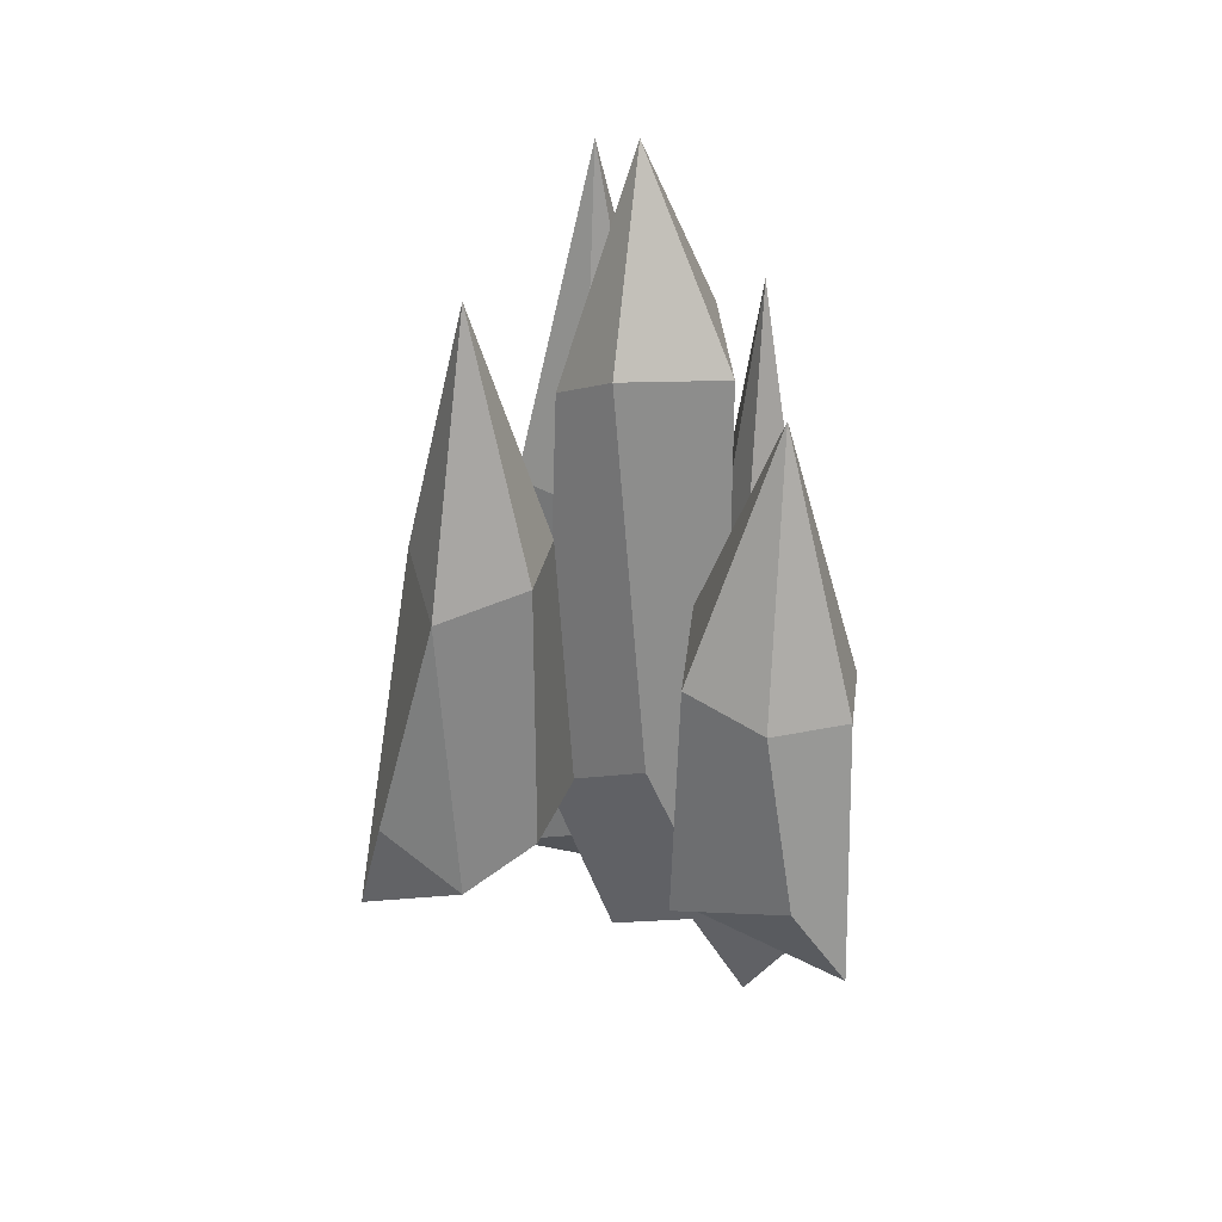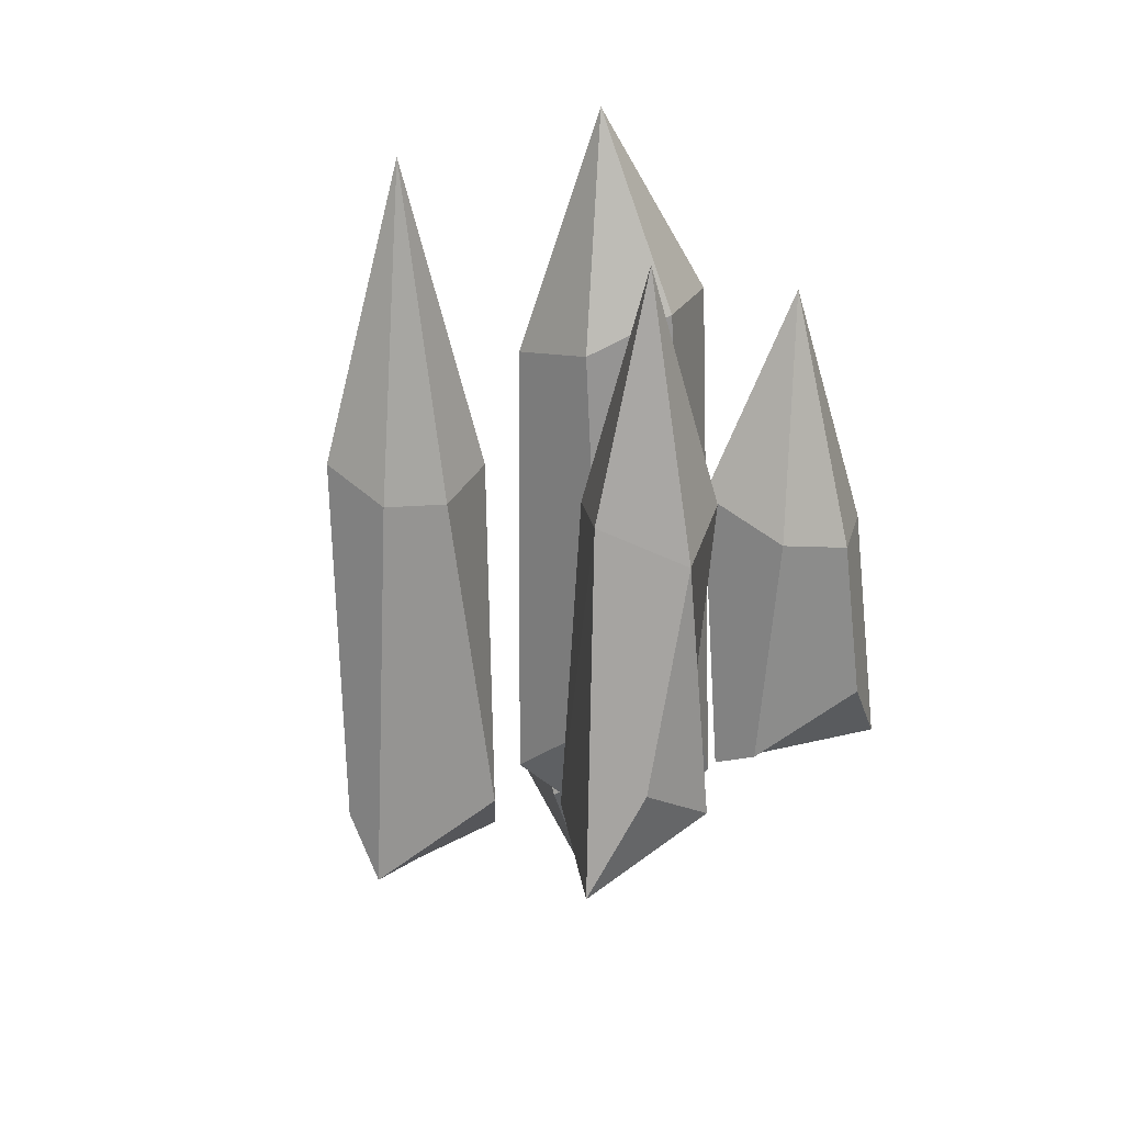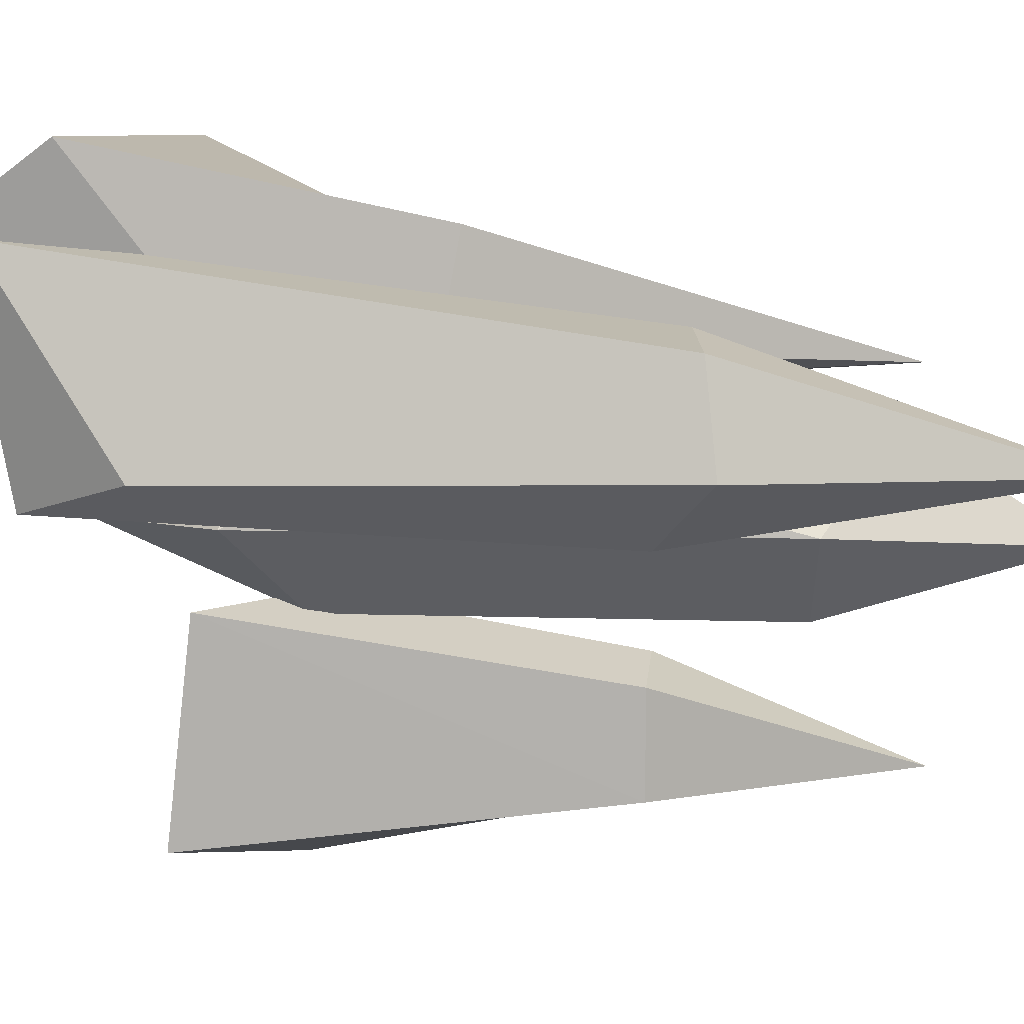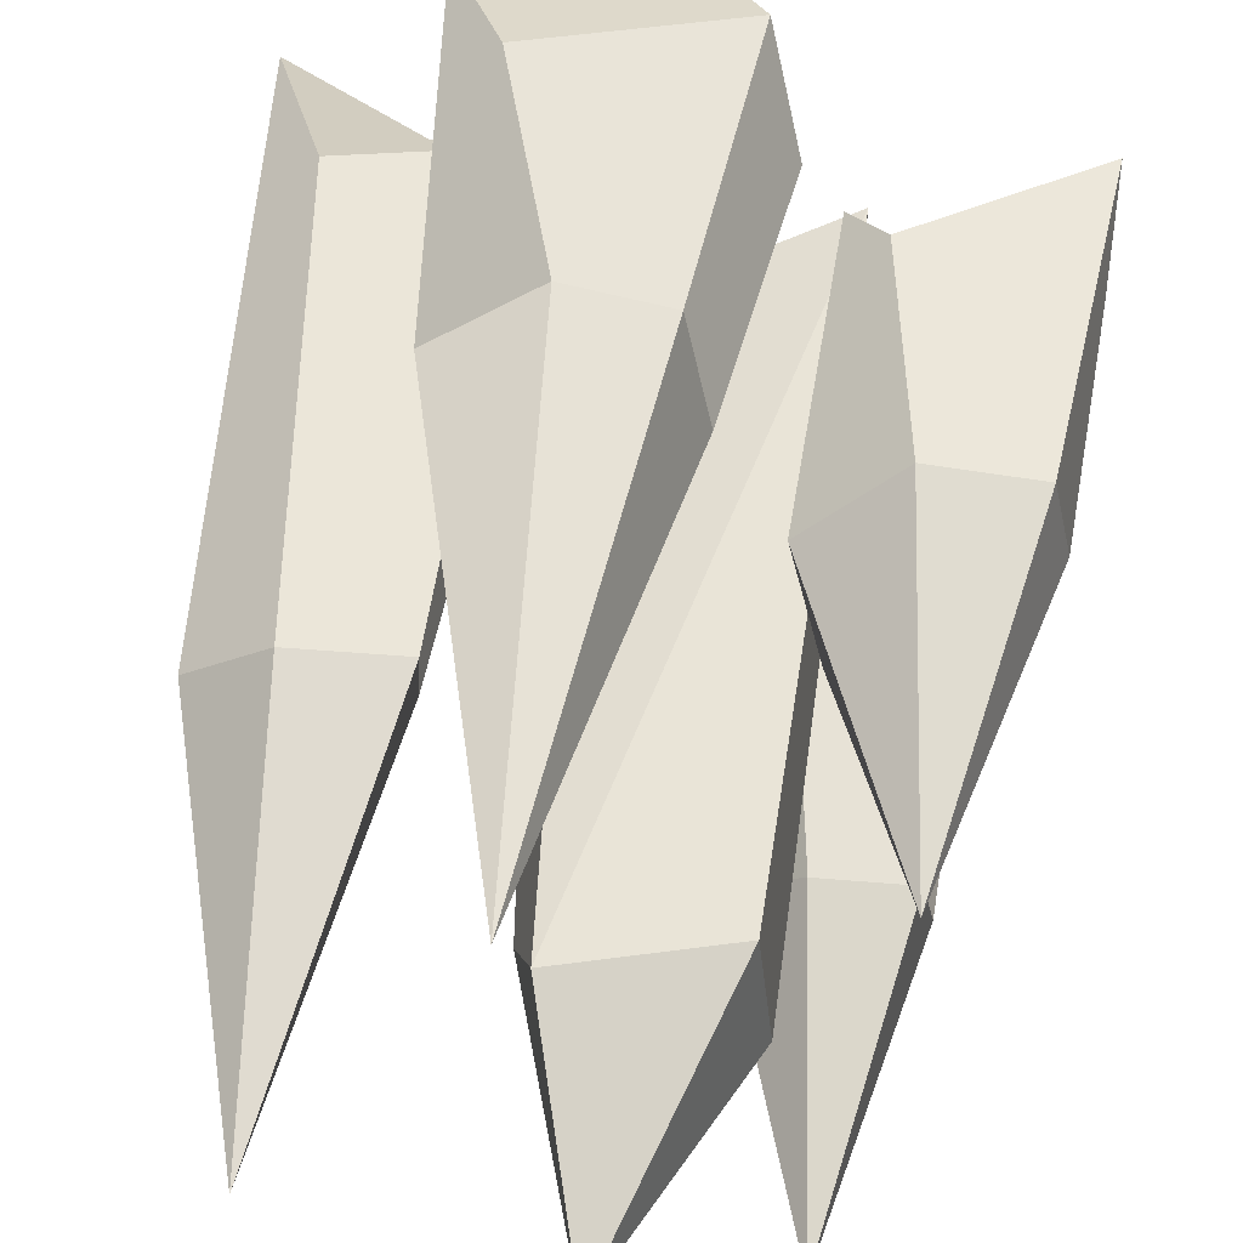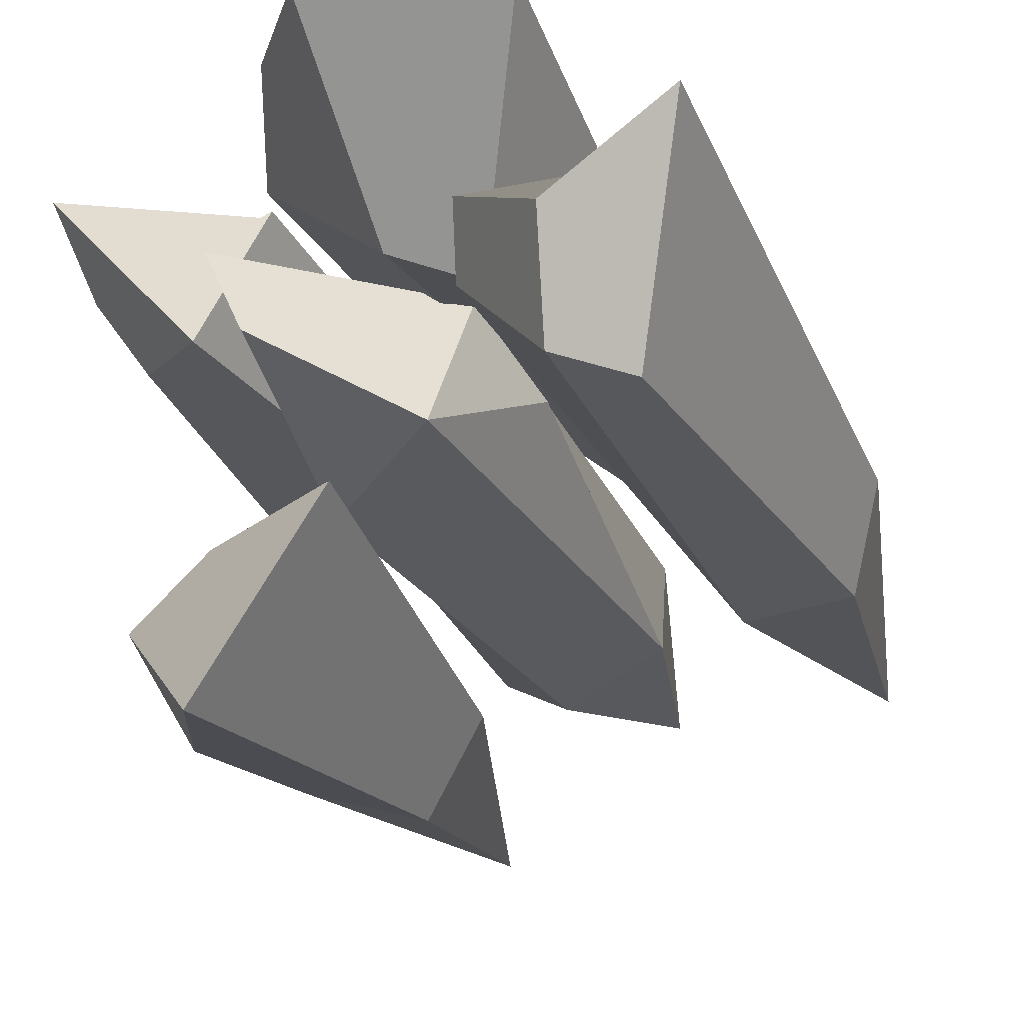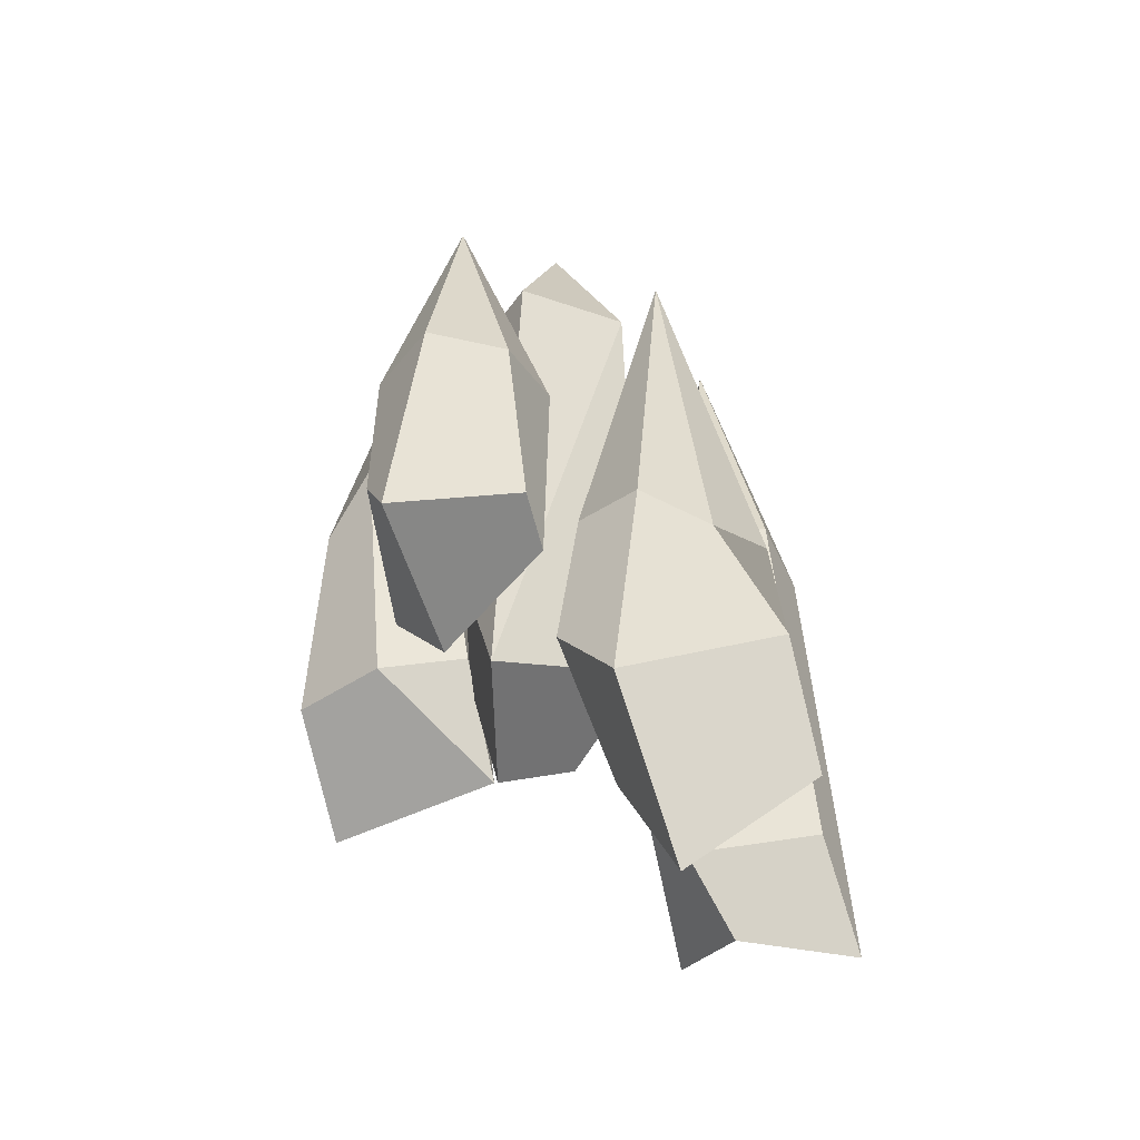
<metadata>
{"format":"obj","ext":"obj","renderer":"f3d","projection":"perspective","resolution":1024,"background":"white","views":[{"elev":28.0,"azim":-91.0,"up":"+Y"},{"elev":24.0,"azim":-153.9,"up":"+Y"},{"elev":-23.4,"azim":78.2,"up":"+Z"},{"elev":54.4,"azim":-173.7,"up":"+Z"},{"elev":-28.3,"azim":21.9,"up":"+Z"},{"elev":-45.3,"azim":-26.0,"up":"+Y"}]}
</metadata>
<code>
o Cone
v -0.634 -0.06699 -0.8721
v -0.4893 1.57 -0.5791
v 0.5998 1.697 -0.2005
v 0.1298 1.404 0.308
v -0.6346 1.268 0.3166
v 0.2305 0.02208 -0.05785
v -0.4162 -0.5522 0.1824
v -0.0863 1.906 -0.08039
v -0.3953 0.7679 -0.7642
v -0.229 0.7332 -0.5122
v -0.299 -0.1038 -0.2828
v -0.4184 0.7996 -0.3357
v -0.5676 -0.1627 -0.3956
v -0.6534 0.7569 -0.3967
v -0.7383 -0.2314 -0.621
v -0.6873 0.6595 -0.6861
v 0.7158 -0.6818 -0.4856
v 0.5386 0.5542 -0.4645
v 0.7988 0.6439 -0.4006
v 0.8879 0.5974 -0.1155
v 0.7913 -0.6904 0.0497
v 0.6714 0.6289 0.06209
v 0.3922 0.5754 -0.004761
v 0.2897 -0.6877 -0.1594
v 0.4138 0.5071 -0.2461
v 0.2305 -0.386 0.04061
v 0.0889 -0.07082 0.1059
v 0.3152 0.08667 0.1205
v 0.45 0.1163 0.3997
v 0.3478 -0.51 0.6339
v 0.1871 0.003426 0.5084
v -0.07824 0.04677 0.5041
v -0.2722 -0.5222 0.3318
v -0.15 0.1255 0.2336
v -0.7244 0.4602 0.03009
v -0.4134 0.5726 0.07767
v -0.326 0.4953 0.3828
v -0.4691 -0.1747 0.5271
v -0.5546 0.4186 0.5587
v -0.8224 0.4049 0.5178
v -0.9114 -0.1994 0.355
v -0.8717 0.3884 0.2686
v 0.1042 -0.4119 -0.3132
v -0.1557 1.154 -0.3272
v 0.141 1.096 -0.2212
v 0.06681 1.355 0.1562
v -0.3455 1.27 0.1895
v -0.414 -0.007948 -0.06096
v -0.3822 1.28 -0.1626
v -0.2467 -0.1388 -0.3718
v -0.4638 -0.4455 -0.9551
v -0.1218 -0.447 -0.4425
v 0.5834 -0.9078 -0.5188
v 0.9445 -1.058 -0.03403
v 0.3499 -0.854 -0.04217
v 0.1099 -0.6829 -0.02925
v 0.5135 -0.8851 0.4883
v -0.179 -0.7646 0.5166
v -0.66 -0.3533 0.006402
v -0.3711 -0.3022 0.4432
v -0.92 -0.4327 0.5249
v -0.2329 -0.6996 -0.1597
v 0.1614 -0.2742 0.06842
v 0.5998 -0.9948 -0.2005
v 0.1298 -1.24 0.308
v -0.5053 -0.4239 0.02765
f 10 9 2
f 12 10 2
f 14 12 2
f 16 14 2
f 9 16 2
f 19 18 3
f 20 19 3
f 22 20 3
f 23 22 3
f 25 23 3
f 18 25 3
f 28 27 4
f 29 28 4
f 31 29 4
f 32 31 4
f 34 32 4
f 27 34 4
f 36 35 5
f 37 36 5
f 39 37 5
f 40 39 5
f 42 40 5
f 35 42 5
f 45 44 8
f 46 45 8
f 47 46 8
f 49 47 8
f 44 49 8
f 11 13 52
f 50 43 62
f 52 51 9
f 52 9 10
f 14 13 11 12
f 51 52 13 15
f 1 51 15
f 16 15 13 14
f 16 9 51 1
f 1 15 16
f 19 17 53 18
f 20 54 17 19
f 22 21 54 20
f 23 55 21 22
f 64 53 17 54
f 64 54 21 55
f 64 55 24 53
f 25 24 55 23
f 18 53 24 25
f 28 26 56 27
f 29 57 26 28
f 31 30 57 29
f 32 58 30 31
f 65 56 26 57
f 65 57 30 58
f 65 58 33 56
f 34 33 58 32
f 27 56 33 34
f 36 66 59 35
f 37 60 66 36
f 39 38 60 37
f 40 61 38 39
f 66 60 38 61
f 12 11 52 10
f 66 61 41 59
f 42 41 61 40
f 35 59 41 42
f 45 43 50 44
f 45 46 63 6
f 6 43 45
f 49 48 7 47
f 7 63 46
f 7 46 47
f 44 50 48 49
f 62 7 48 50
f 63 7 62 43
f 6 63 43

</code>
